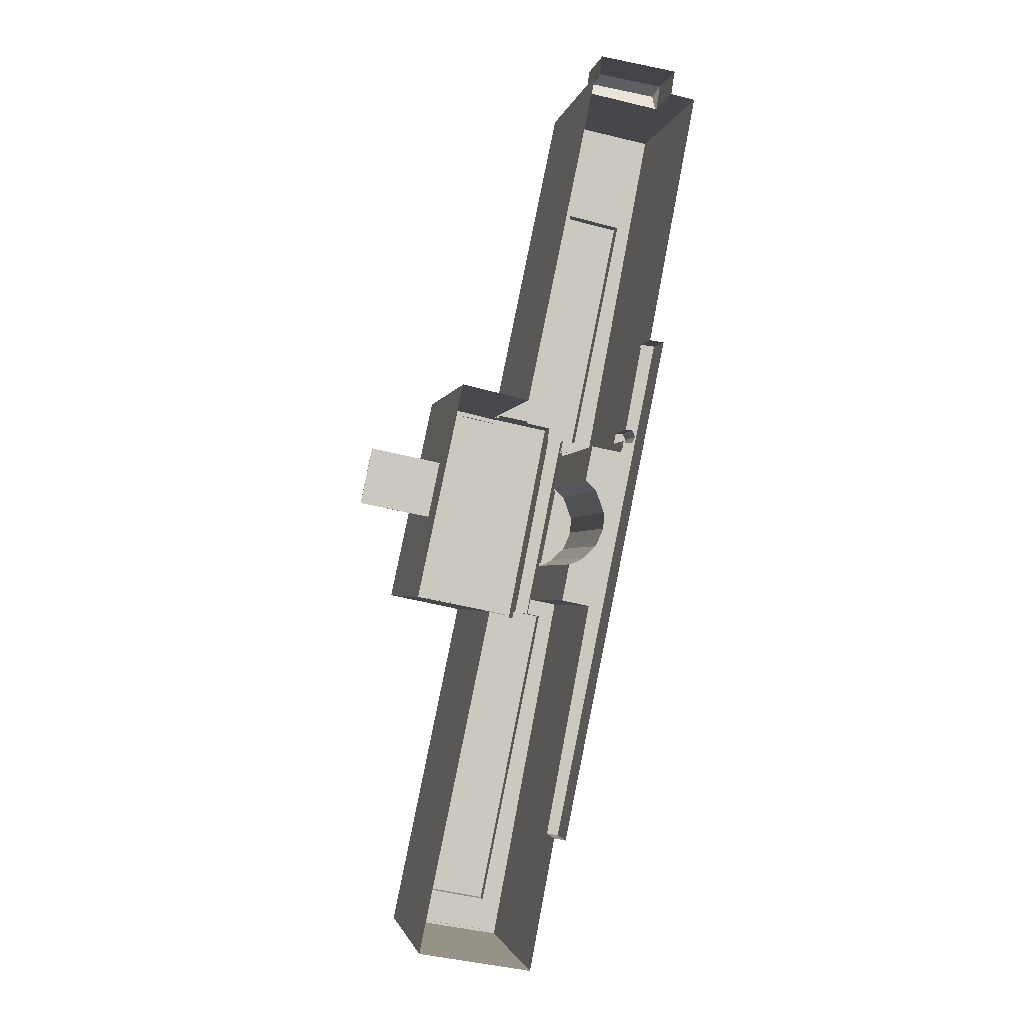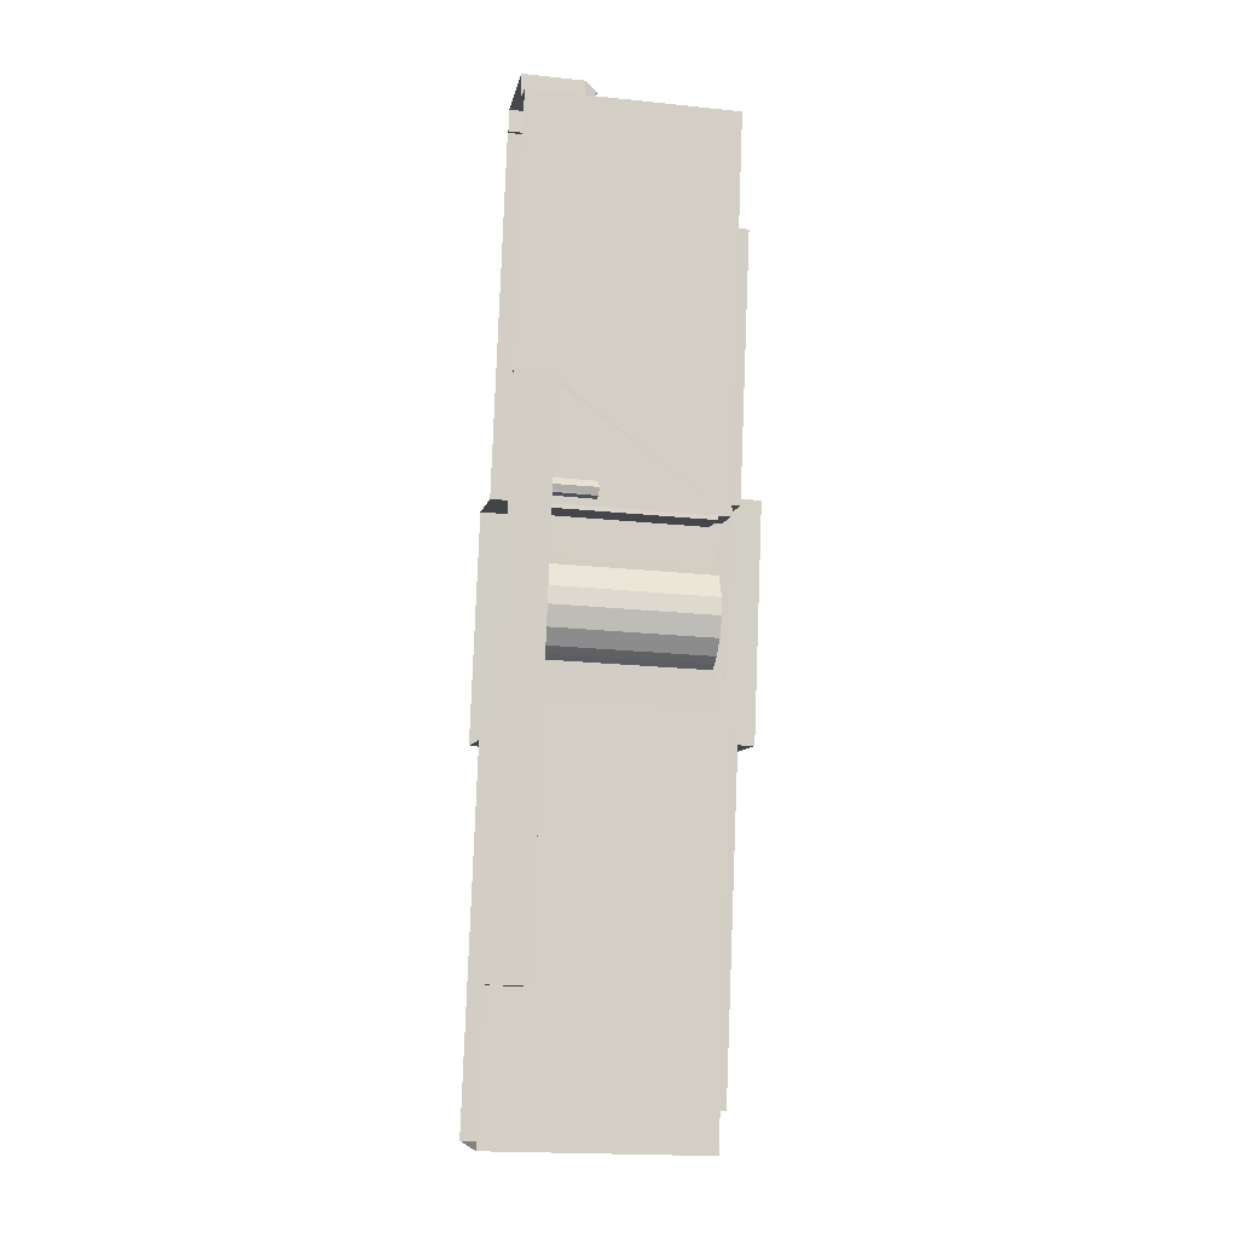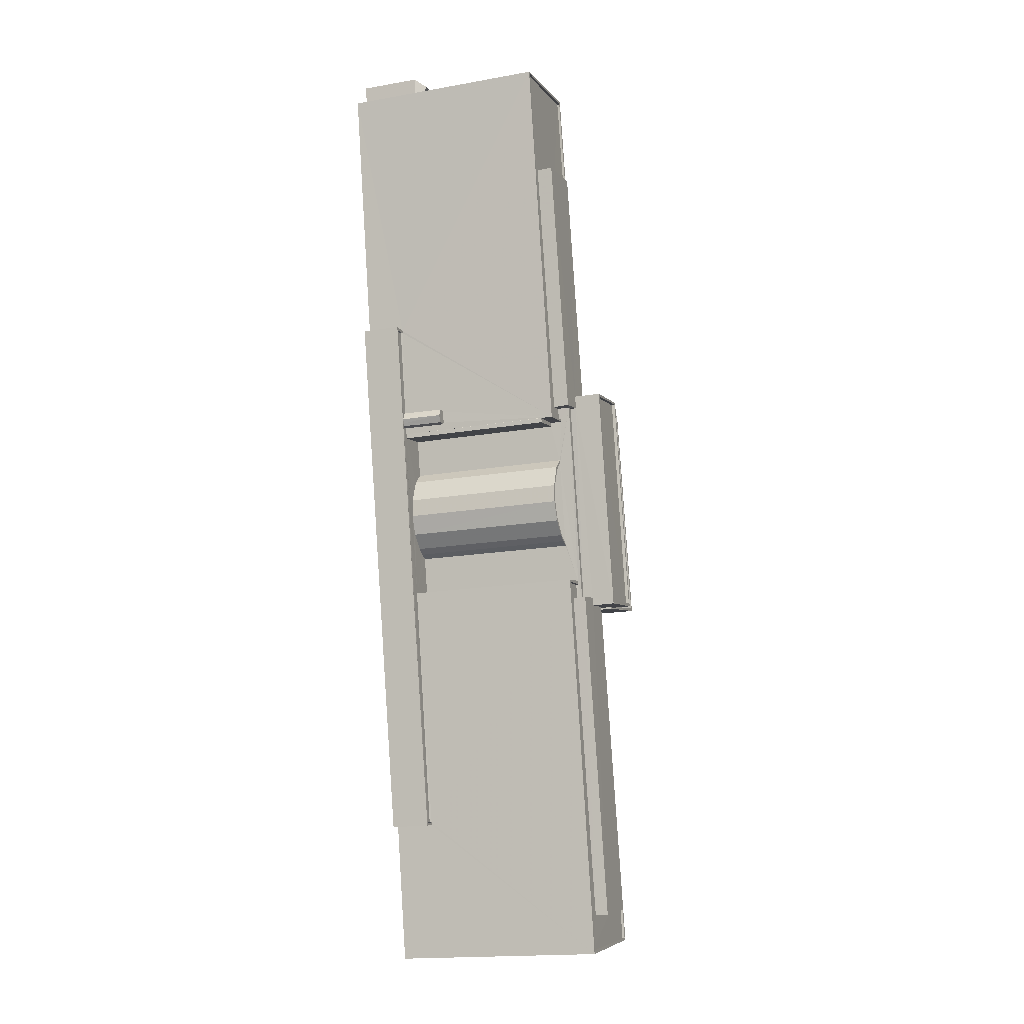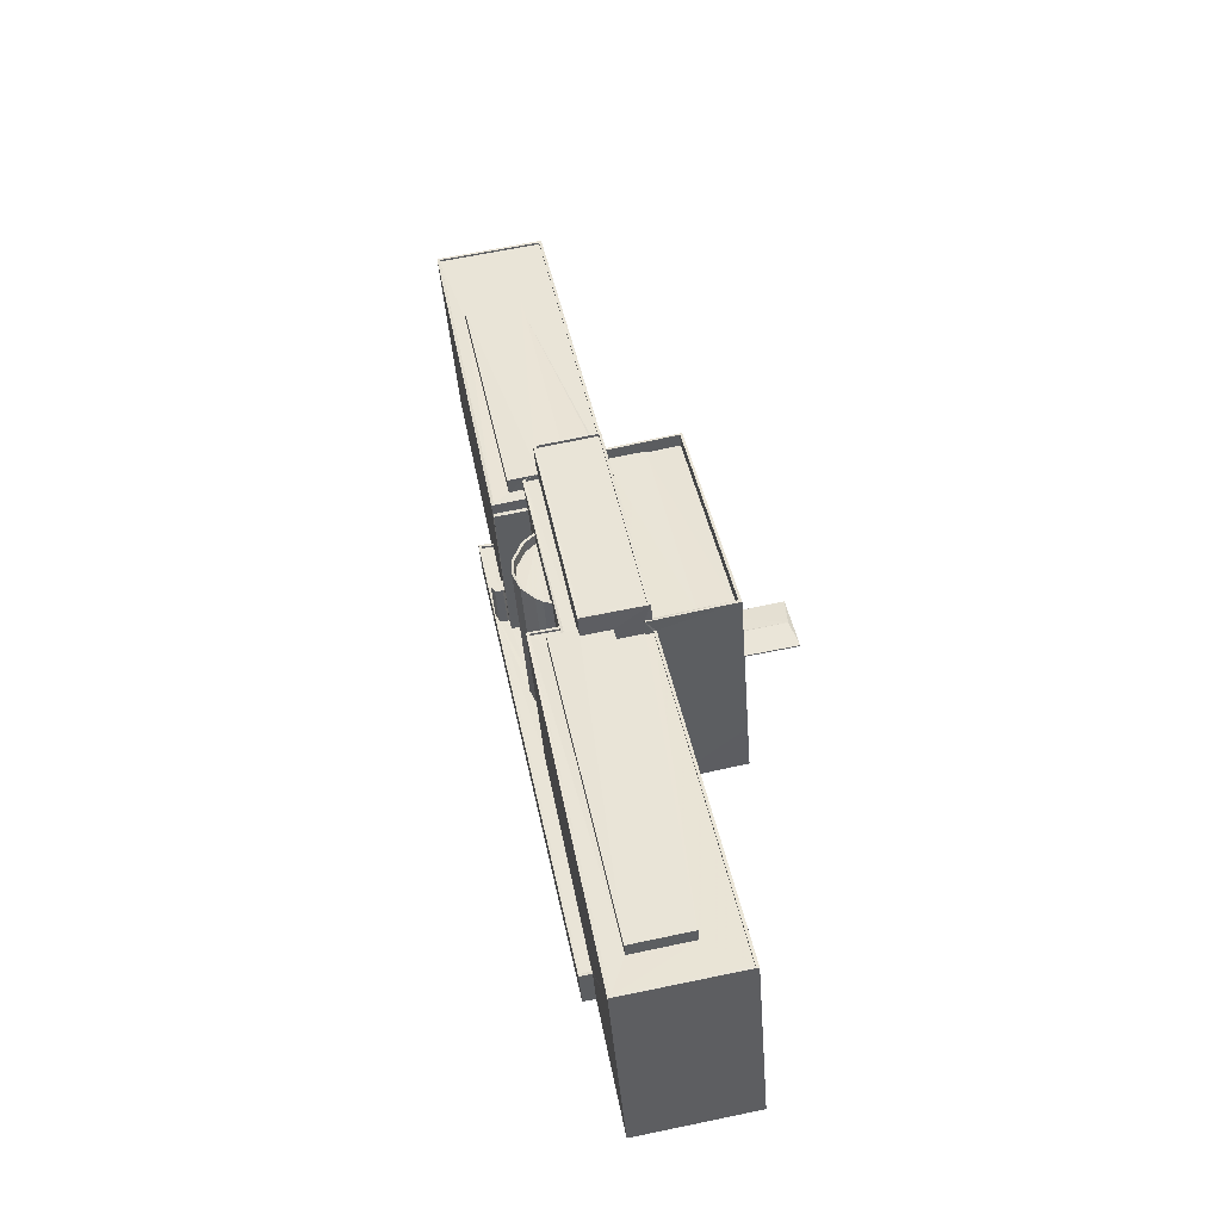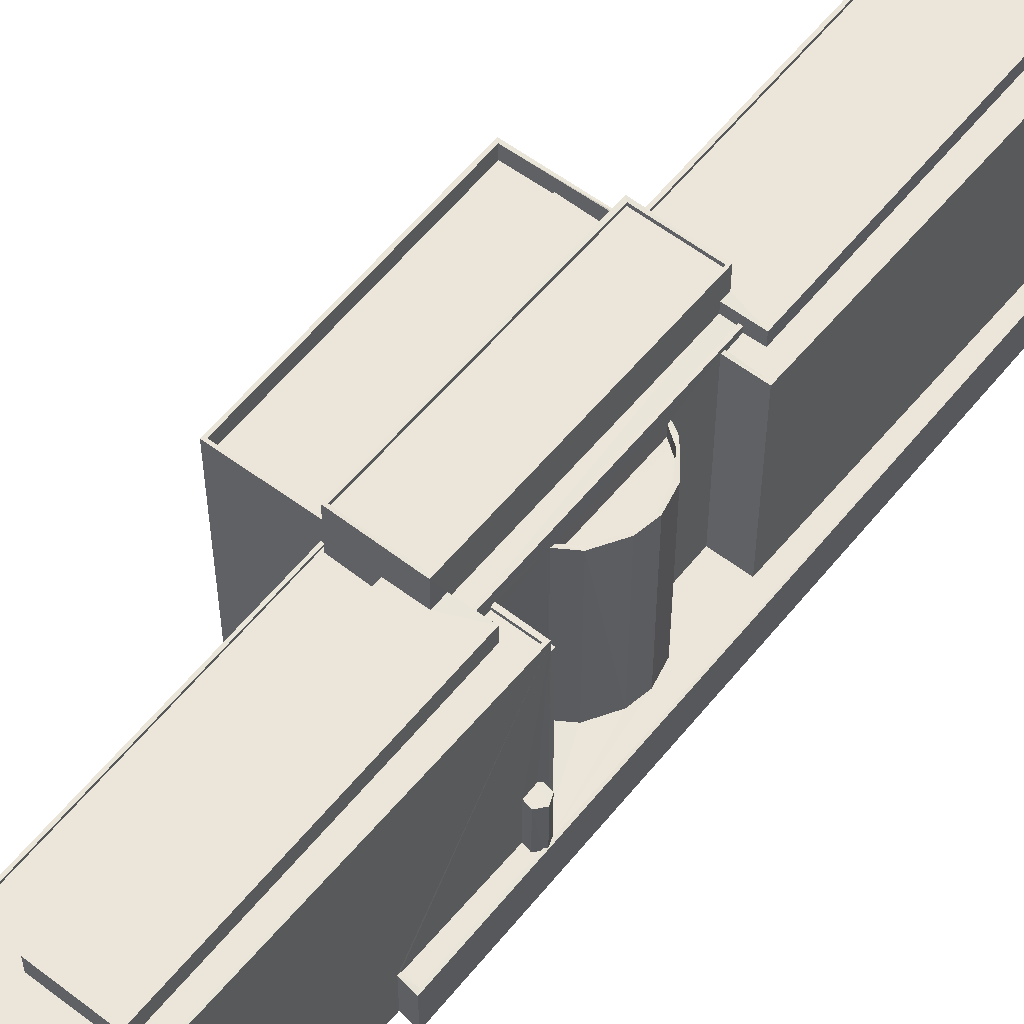
<metadata>
{"format":"obj","ext":"obj","renderer":"f3d","projection":"perspective","resolution":1024,"background":"white","views":[{"elev":-2.2,"azim":169.1,"up":"+Y"},{"elev":-19.8,"azim":-101.0,"up":"+Y"},{"elev":-17.4,"azim":-70.7,"up":"+Y"},{"elev":-42.9,"azim":4.3,"up":"+Y"},{"elev":57.3,"azim":-130.0,"up":"+Z"}]}
</metadata>
<code>
v 1.244e+05 7.854e+05 16.92
v 1.244e+05 7.854e+05 16.92
v 1.244e+05 7.854e+05 16.92
v 1.244e+05 7.855e+05 16.93
v 1.244e+05 7.854e+05 16.93
v 1.244e+05 7.854e+05 16.93
v 1.244e+05 7.855e+05 16.93
v 1.244e+05 7.854e+05 16.92
v 1.244e+05 7.855e+05 16.93
v 1.244e+05 7.855e+05 16.93
v 1.244e+05 7.855e+05 16.93
v 1.244e+05 7.855e+05 16.93
v 1.244e+05 7.855e+05 16.93
v 1.244e+05 7.855e+05 16.93
v 1.244e+05 7.855e+05 16.93
v 1.244e+05 7.855e+05 16.93
v 1.244e+05 7.855e+05 22.73
v 1.244e+05 7.855e+05 22.73
v 1.244e+05 7.855e+05 22.73
v 1.244e+05 7.855e+05 22.73
v 1.244e+05 7.855e+05 25.84
v 1.244e+05 7.855e+05 25.84
v 1.244e+05 7.855e+05 25.84
v 1.244e+05 7.855e+05 25.84
v 1.244e+05 7.855e+05 25.84
v 1.244e+05 7.855e+05 25.84
v 1.244e+05 7.854e+05 20.97
v 1.244e+05 7.854e+05 20.97
v 1.244e+05 7.854e+05 20.97
v 1.244e+05 7.855e+05 20.97
v 1.244e+05 7.855e+05 20.97
v 1.244e+05 7.855e+05 20.97
v 1.244e+05 7.854e+05 20.97
v 1.244e+05 7.854e+05 20.97
v 1.244e+05 7.854e+05 20.97
v 1.244e+05 7.855e+05 20.97
v 1.244e+05 7.855e+05 20.97
v 1.244e+05 7.854e+05 20.97
v 1.244e+05 7.855e+05 20.97
v 1.244e+05 7.855e+05 20.97
v 1.244e+05 7.855e+05 20.97
v 1.244e+05 7.855e+05 20.97
v 1.244e+05 7.855e+05 20.97
v 1.244e+05 7.855e+05 20.97
v 1.244e+05 7.855e+05 20.97
v 1.244e+05 7.855e+05 20.97
v 1.244e+05 7.855e+05 20.97
v 1.244e+05 7.855e+05 20.97
v 1.244e+05 7.855e+05 20.97
v 1.244e+05 7.855e+05 20.97
v 1.244e+05 7.855e+05 20.97
v 1.244e+05 7.854e+05 21.22
v 1.244e+05 7.854e+05 21.22
v 1.244e+05 7.854e+05 21.22
v 1.244e+05 7.854e+05 21.22
v 1.244e+05 7.855e+05 21.22
v 1.244e+05 7.855e+05 21.22
v 1.244e+05 7.855e+05 21.22
v 1.244e+05 7.855e+05 21.22
v 1.244e+05 7.855e+05 21.22
v 1.244e+05 7.855e+05 21.22
v 1.244e+05 7.855e+05 21.22
v 1.244e+05 7.855e+05 38.1
v 1.244e+05 7.855e+05 38.1
v 1.244e+05 7.855e+05 38.1
v 1.244e+05 7.855e+05 38.1
v 1.244e+05 7.855e+05 37.71
v 1.244e+05 7.854e+05 37.71
v 1.244e+05 7.854e+05 37.71
v 1.244e+05 7.854e+05 37.71
v 1.244e+05 7.855e+05 37.71
v 1.244e+05 7.855e+05 37.71
v 1.244e+05 7.855e+05 37.71
v 1.244e+05 7.855e+05 37.71
v 1.244e+05 7.855e+05 38.91
v 1.244e+05 7.855e+05 38.91
v 1.244e+05 7.855e+05 38.91
v 1.244e+05 7.855e+05 38.91
v 1.244e+05 7.855e+05 38.91
v 1.244e+05 7.854e+05 38.91
v 1.244e+05 7.854e+05 38.91
v 1.244e+05 7.854e+05 38.91
v 1.244e+05 7.855e+05 38.91
v 1.244e+05 7.855e+05 38.91
v 1.244e+05 7.854e+05 38.91
v 1.244e+05 7.855e+05 38.91
v 1.244e+05 7.854e+05 38.91
v 1.244e+05 7.854e+05 38.91
v 1.244e+05 7.855e+05 38.91
v 1.244e+05 7.855e+05 38.91
v 1.244e+05 7.854e+05 40.2
v 1.244e+05 7.855e+05 40.2
v 1.244e+05 7.854e+05 40.2
v 1.244e+05 7.855e+05 40.2
v 1.244e+05 7.854e+05 40.5
v 1.244e+05 7.855e+05 40.5
v 1.244e+05 7.854e+05 40.5
v 1.244e+05 7.855e+05 40.5
v 1.244e+05 7.855e+05 43.49
v 1.244e+05 7.854e+05 43.49
v 1.244e+05 7.855e+05 43.49
v 1.244e+05 7.854e+05 43.49
v 1.244e+05 7.854e+05 43.84
v 1.244e+05 7.854e+05 43.84
v 1.244e+05 7.854e+05 43.84
v 1.244e+05 7.855e+05 43.84
v 1.244e+05 7.855e+05 43.84
v 1.244e+05 7.855e+05 43.84
v 1.244e+05 7.855e+05 43.84
v 1.244e+05 7.854e+05 43.84
v 1.244e+05 7.855e+05 22.89
v 1.244e+05 7.855e+05 23.31
v 1.244e+05 7.855e+05 22.88
v 1.244e+05 7.855e+05 22.88
v 1.244e+05 7.855e+05 23.31
v 1.244e+05 7.855e+05 23.29
v 1.244e+05 7.855e+05 22.88
v 1.244e+05 7.855e+05 22.88
v 1.244e+05 7.855e+05 41.72
v 1.244e+05 7.855e+05 41.72
v 1.244e+05 7.855e+05 41.72
v 1.244e+05 7.854e+05 41.72
v 1.244e+05 7.854e+05 41.71
v 1.244e+05 7.854e+05 41.71
v 1.244e+05 7.855e+05 41.72
v 1.244e+05 7.854e+05 41.71
v 1.244e+05 7.854e+05 41.72
v 1.244e+05 7.854e+05 41.71
v 1.244e+05 7.854e+05 40.21
v 1.244e+05 7.854e+05 40.22
v 1.244e+05 7.854e+05 40.21
v 1.244e+05 7.854e+05 40.21
v 1.244e+05 7.855e+05 40.22
v 1.244e+05 7.855e+05 40.22
v 1.244e+05 7.855e+05 40.22
v 1.244e+05 7.855e+05 40.22
v 1.244e+05 7.854e+05 40.77
v 1.244e+05 7.855e+05 40.77
v 1.244e+05 7.854e+05 40.77
v 1.244e+05 7.855e+05 40.77
v 1.244e+05 7.855e+05 40.87
v 1.244e+05 7.855e+05 40.87
v 1.244e+05 7.855e+05 40.88
v 1.244e+05 7.855e+05 40.88
v 1.244e+05 7.855e+05 40.87
v 1.244e+05 7.855e+05 40.88
v 1.244e+05 7.855e+05 39.16
v 1.244e+05 7.855e+05 39.16
v 1.244e+05 7.855e+05 39.16
v 1.244e+05 7.855e+05 39.16
v 1.244e+05 7.855e+05 39.16
v 1.244e+05 7.855e+05 39.16
v 1.244e+05 7.855e+05 39.16
v 1.244e+05 7.855e+05 39.16
v 1.244e+05 7.855e+05 39.16
v 1.244e+05 7.855e+05 39.16
v 1.244e+05 7.855e+05 39.16
v 1.244e+05 7.855e+05 39.16
v 1.244e+05 7.855e+05 39.41
v 1.244e+05 7.855e+05 39.41
v 1.244e+05 7.855e+05 39.41
v 1.244e+05 7.855e+05 39.41
v 1.244e+05 7.855e+05 39.41
v 1.244e+05 7.855e+05 39.41
v 1.244e+05 7.855e+05 39.41
v 1.244e+05 7.855e+05 39.41
v 1.244e+05 7.855e+05 39.41
v 1.244e+05 7.855e+05 39.41
v 1.244e+05 7.855e+05 23.56
v 1.244e+05 7.855e+05 24.88
v 1.244e+05 7.855e+05 23.56
v 1.244e+05 7.855e+05 24.88
v 1.244e+05 7.855e+05 24
v 1.244e+05 7.855e+05 24.05
v 1.244e+05 7.855e+05 23.88
v 1.244e+05 7.855e+05 23.56
v 1.244e+05 7.855e+05 23.56
v 1.244e+05 7.854e+05 41.33
v 1.244e+05 7.854e+05 41.33
v 1.244e+05 7.854e+05 41.33
v 1.244e+05 7.854e+05 41.33
v 1.244e+05 7.854e+05 41.33
v 1.244e+05 7.854e+05 41.33
v 1.244e+05 7.854e+05 39.9
v 1.244e+05 7.854e+05 39.9
v 1.244e+05 7.854e+05 39.9
v 1.244e+05 7.854e+05 39.9
v 1.244e+05 7.854e+05 39.9
v 1.244e+05 7.854e+05 39.9
v 1.244e+05 7.854e+05 39.9
v 1.244e+05 7.854e+05 39.9
v 1.244e+05 7.854e+05 39.9
v 1.244e+05 7.854e+05 39.9
v 1.244e+05 7.854e+05 39.9
v 1.244e+05 7.854e+05 39.9
v 1.244e+05 7.854e+05 40.15
v 1.244e+05 7.854e+05 40.15
v 1.244e+05 7.854e+05 40.15
v 1.244e+05 7.854e+05 40.15
v 1.244e+05 7.854e+05 40.15
v 1.244e+05 7.854e+05 40.15
v 1.244e+05 7.854e+05 40.15
v 1.244e+05 7.854e+05 40.15
v 1.244e+05 7.854e+05 40.15
v 1.244e+05 7.854e+05 40.15
v 1.244e+05 7.855e+05 22.73
v 1.244e+05 7.854e+05 22.73
f 1 2 3
f 4 5 6
f 6 3 2
f 7 5 4
f 6 2 8
f 9 6 8
f 10 11 12
f 13 4 9
f 14 15 13
f 16 4 13
f 12 16 13
f 15 10 12
f 9 4 6
f 15 12 13
f 17 18 19
f 17 20 18
f 21 22 23
f 23 22 24
f 24 22 25
f 22 26 25
f 27 28 29
f 30 31 32
f 29 33 27
f 27 34 35
f 36 34 27
f 37 27 38
f 27 33 38
f 39 36 40
f 41 42 43
f 44 43 32
f 45 30 32
f 45 32 46
f 46 39 40
f 40 27 37
f 39 43 42
f 40 36 27
f 32 43 39
f 46 32 39
f 47 48 49
f 48 50 49
f 48 51 50
f 52 53 54
f 55 54 53
f 55 56 57
f 58 59 60
f 57 59 58
f 55 53 61
f 62 59 57
f 57 56 62
f 55 61 56
f 63 64 65
f 63 66 64
f 67 68 69
f 69 70 71
f 72 67 73
f 73 71 74
f 67 69 71
f 73 67 71
f 75 76 77
f 76 78 79
f 80 81 82
f 83 78 84
f 85 82 81
f 86 83 84
f 87 82 88
f 87 89 86
f 87 88 89
f 88 82 85
f 90 78 83
f 89 83 86
f 79 78 90
f 76 79 77
f 91 92 93
f 91 94 92
f 95 96 97
f 95 98 96
f 99 100 101
f 99 102 100
f 103 104 105
f 106 107 108
f 104 106 108
f 108 107 109
f 105 104 110
f 108 110 104
f 105 107 103
f 105 109 107
f 111 112 113
f 114 111 113
f 111 115 112
f 116 117 112
f 115 116 112
f 116 118 117
f 112 117 113
f 119 120 121
f 121 120 122
f 123 122 124
f 120 119 125
f 123 124 126
f 124 127 128
f 120 127 122
f 122 127 124
f 129 130 131
f 132 129 131
f 133 134 135
f 130 135 134
f 134 133 136
f 130 134 131
f 137 138 139
f 137 140 138
f 141 142 143
f 143 142 144
f 141 145 142
f 144 142 146
f 147 148 149
f 147 150 151
f 151 152 153
f 154 155 156
f 152 155 153
f 157 156 152
f 149 148 158
f 147 149 150
f 150 152 151
f 156 155 152
f 159 160 161
f 159 162 163
f 162 164 163
f 165 166 167
f 166 164 167
f 161 160 168
f 167 164 162
f 159 161 162
f 169 170 171
f 172 170 169
f 173 170 172
f 173 174 170
f 175 173 172
f 176 172 169
f 176 175 172
f 177 171 170
f 174 177 170
f 178 179 180
f 181 180 182
f 182 180 183
f 180 179 183
f 184 185 186
f 184 186 187
f 187 188 189
f 190 191 189
f 192 193 194
f 186 185 192
f 190 195 191
f 188 190 189
f 186 188 187
f 186 192 194
f 196 197 198
f 196 198 199
f 199 200 201
f 198 197 202
f 200 203 201
f 200 204 203
f 199 205 200
f 198 205 199
f 22 21 42
f 41 22 42
f 21 23 39
f 42 21 39
f 36 39 61
f 56 61 24
f 24 61 23
f 61 39 23
f 48 62 25
f 25 62 24
f 48 47 62
f 24 62 56
f 26 48 25
f 26 51 48
f 60 59 49
f 50 60 49
f 35 34 53
f 52 35 53
f 47 49 59
f 62 47 59
f 36 61 53
f 34 36 53
f 54 55 8
f 2 54 8
f 8 55 57
f 9 8 57
f 58 9 57
f 58 13 9
f 65 32 31
f 65 64 32
f 66 32 64
f 66 44 32
f 80 82 33
f 29 80 33
f 81 70 69
f 85 81 69
f 68 85 69
f 68 88 85
f 89 88 68
f 67 89 68
f 83 89 67
f 72 83 67
f 90 83 72
f 73 90 72
f 79 90 73
f 74 79 73
f 74 77 79
f 74 71 77
f 82 87 38
f 33 82 38
f 87 86 37
f 38 87 37
f 37 84 40
f 37 86 84
f 40 78 46
f 40 84 78
f 46 76 45
f 46 78 76
f 45 75 30
f 45 76 75
f 80 29 28
f 195 97 204
f 191 195 204
f 65 31 30
f 97 96 203
f 80 28 203
f 70 77 71
f 30 75 65
f 168 96 158
f 97 203 204
f 77 96 75
f 80 203 81
f 70 81 77
f 65 160 63
f 158 148 168
f 160 96 168
f 203 96 77
f 75 160 65
f 75 96 160
f 81 203 77
f 93 98 95
f 93 92 98
f 145 94 91
f 142 145 107
f 178 180 103
f 145 91 178
f 107 145 103
f 145 178 103
f 154 156 119
f 156 106 119
f 129 132 139
f 125 106 104
f 128 104 124
f 129 139 128
f 136 133 138
f 139 138 104
f 119 106 125
f 133 125 138
f 138 125 104
f 128 139 104
f 108 99 101
f 108 109 99
f 108 101 100
f 110 108 100
f 110 100 102
f 105 110 102
f 109 102 99
f 109 105 102
f 194 193 181
f 180 181 103
f 103 181 104
f 104 126 124
f 181 193 126
f 104 181 126
f 146 106 156
f 156 157 146
f 107 106 146
f 142 107 146
f 20 113 18
f 20 114 113
f 113 117 19
f 18 113 19
f 17 19 117
f 118 17 117
f 17 5 7
f 7 206 20
f 17 207 5
f 17 7 20
f 206 7 4
f 154 119 165
f 155 154 165
f 206 166 121
f 119 121 166
f 166 206 4
f 119 166 165
f 207 6 5
f 207 122 197
f 197 122 123
f 185 202 192
f 192 202 123
f 6 207 197
f 202 197 123
f 123 126 193
f 192 123 193
f 207 17 118
f 122 207 118
f 122 115 121
f 114 20 206
f 121 114 206
f 122 116 115
f 122 118 116
f 115 111 121
f 111 114 121
f 129 128 127
f 130 129 127
f 120 125 133
f 135 120 133
f 130 120 135
f 130 127 120
f 140 134 136
f 138 140 136
f 131 140 137
f 131 134 140
f 132 137 139
f 132 131 137
f 150 143 144
f 152 150 144
f 157 152 144
f 146 157 144
f 92 94 98
f 158 96 149
f 94 145 98
f 149 96 141
f 96 145 141
f 98 145 96
f 143 149 141
f 143 150 149
f 164 166 4
f 16 164 4
f 14 13 58
f 14 58 163
f 58 159 163
f 41 43 22
f 22 43 159
f 60 51 26
f 50 51 60
f 26 22 159
f 58 60 159
f 60 26 159
f 15 14 176
f 177 16 12
f 176 14 163
f 177 164 16
f 163 164 173
f 176 163 175
f 175 163 173
f 173 164 174
f 177 174 164
f 43 66 159
f 159 66 160
f 43 44 66
f 160 66 63
f 167 151 153
f 167 162 151
f 155 165 167
f 153 155 167
f 168 147 161
f 168 148 147
f 162 147 151
f 162 161 147
f 15 169 10
f 15 176 169
f 171 11 10
f 169 171 10
f 12 11 171
f 177 12 171
f 95 178 91
f 178 97 179
f 179 97 190
f 91 93 95
f 190 97 195
f 178 95 97
f 181 186 194
f 181 182 186
f 188 186 182
f 183 188 182
f 179 190 188
f 183 179 188
f 197 196 3
f 6 197 3
f 196 1 3
f 196 199 1
f 2 1 54
f 1 199 54
f 35 52 27
f 27 52 201
f 52 199 201
f 54 199 52
f 27 203 28
f 27 201 203
f 204 200 189
f 191 204 189
f 202 184 198
f 202 185 184
f 198 184 187
f 205 198 187
f 200 205 187
f 189 200 187

</code>
